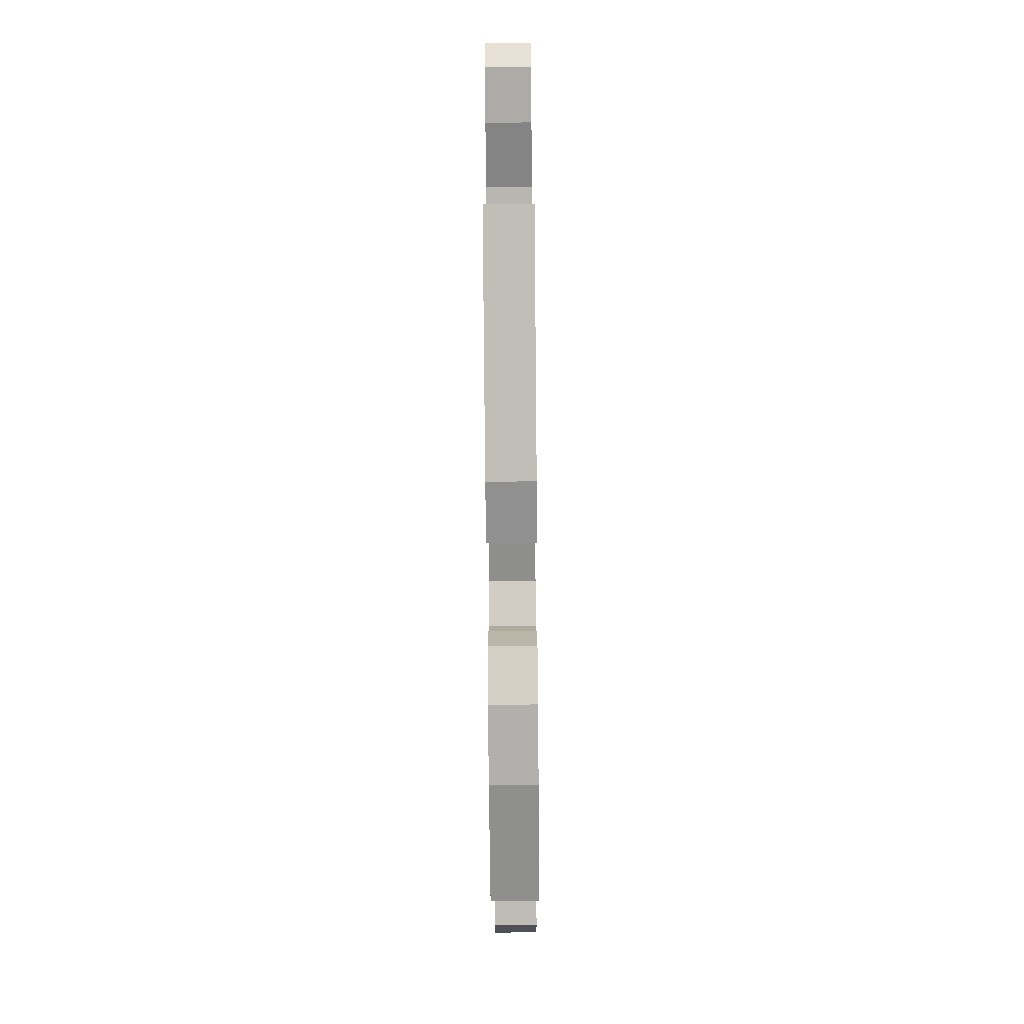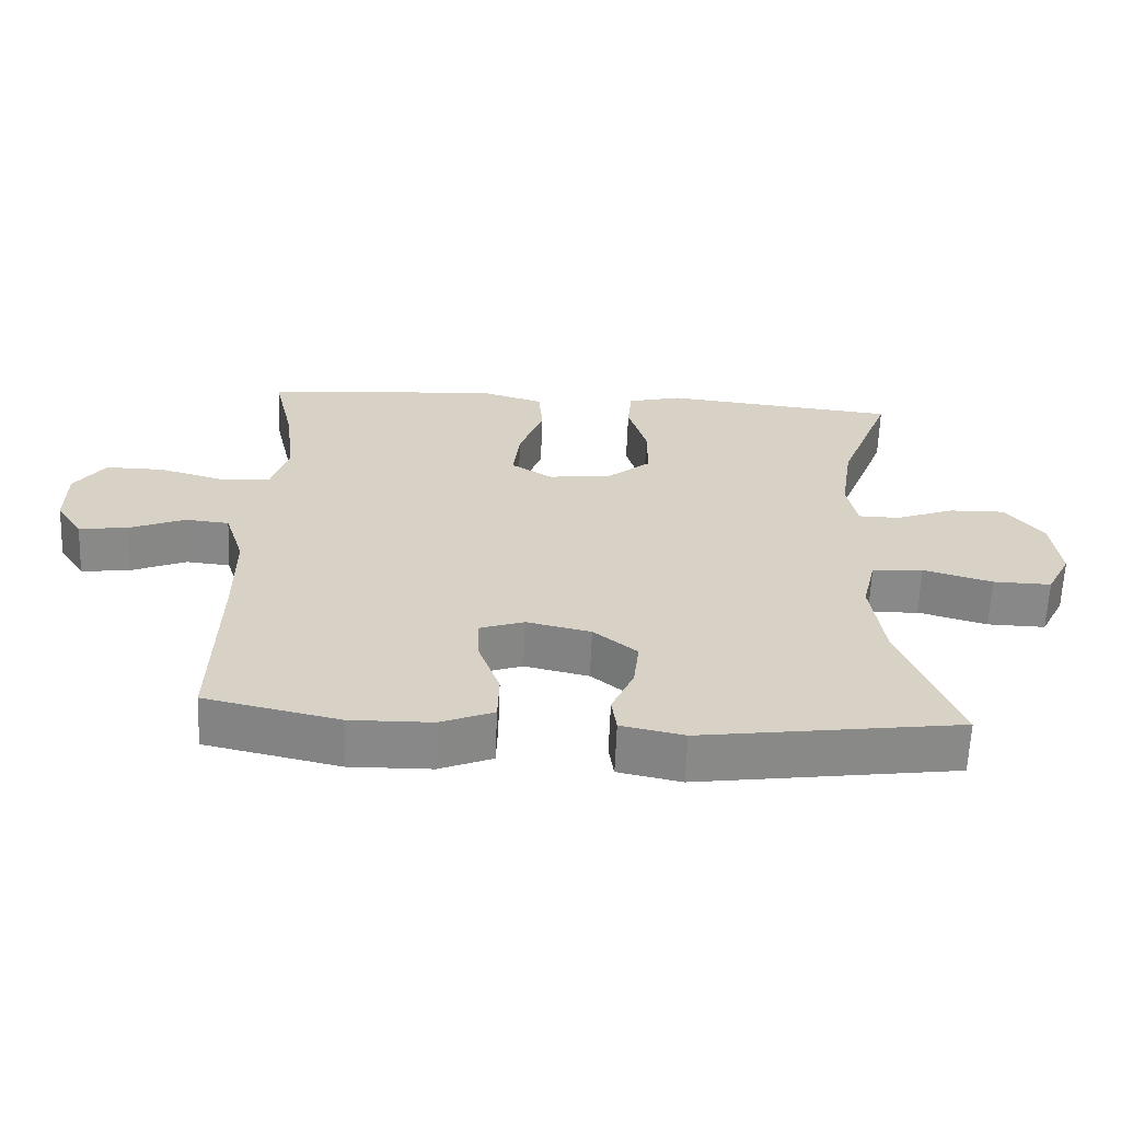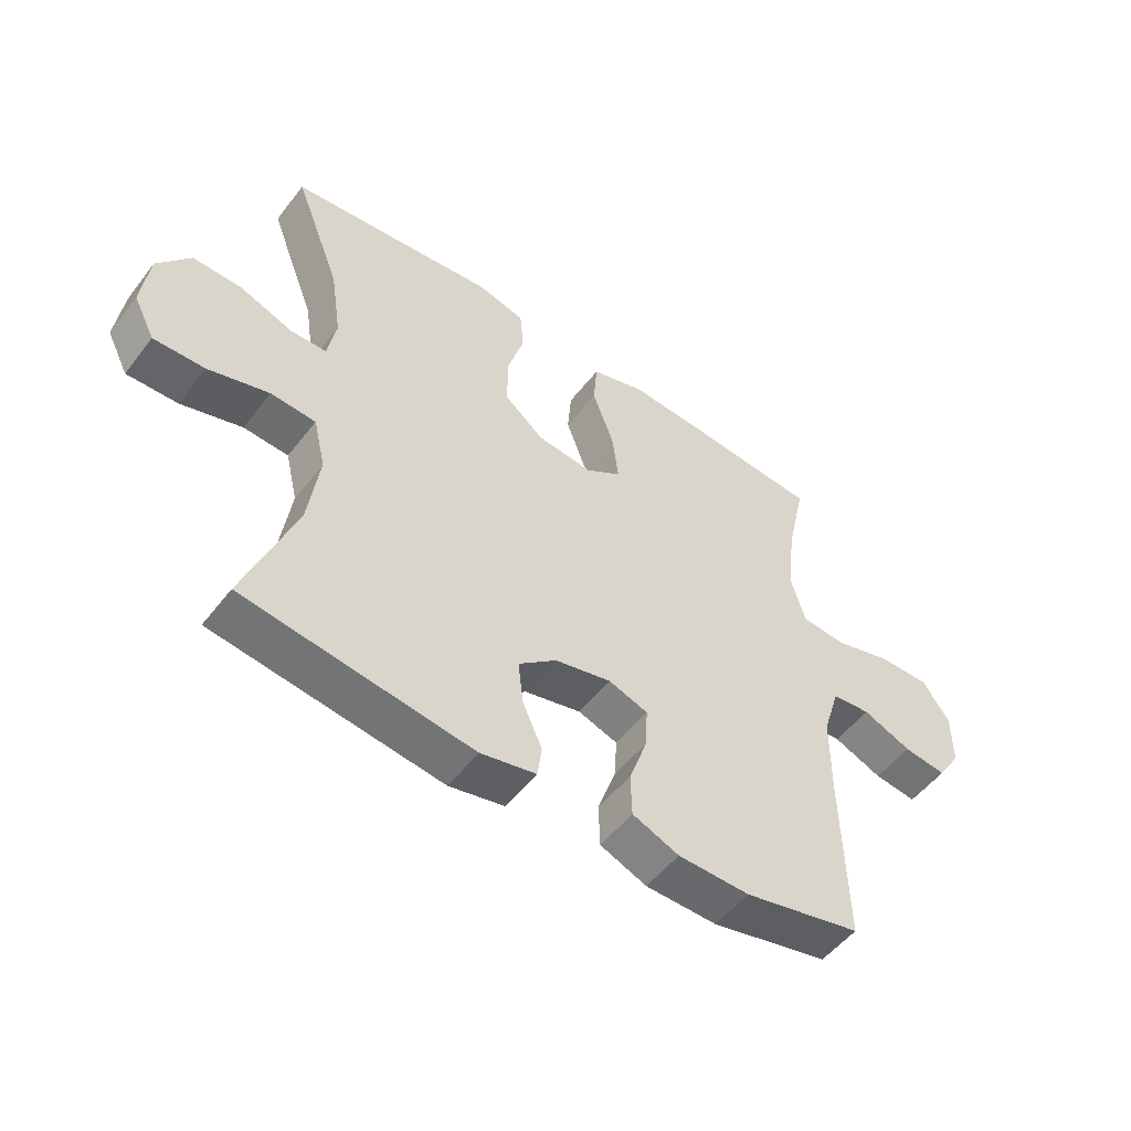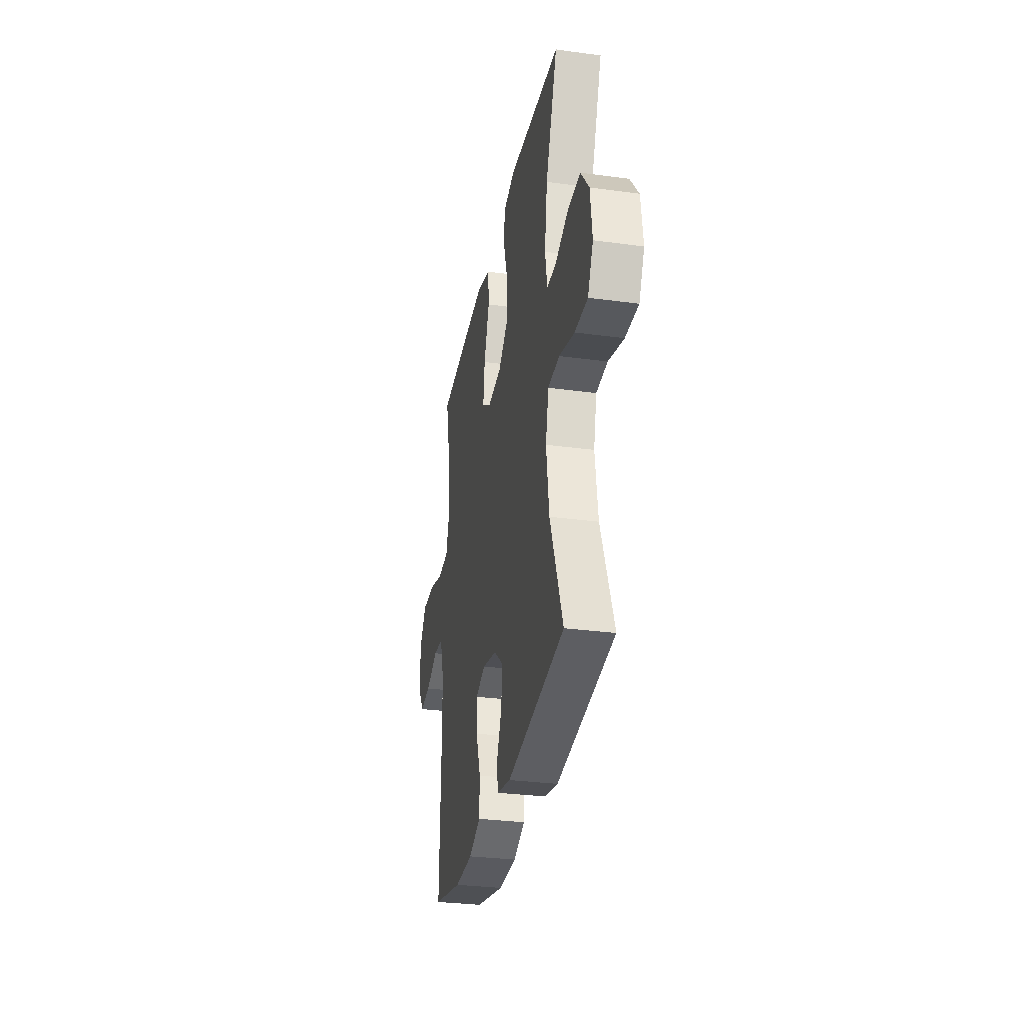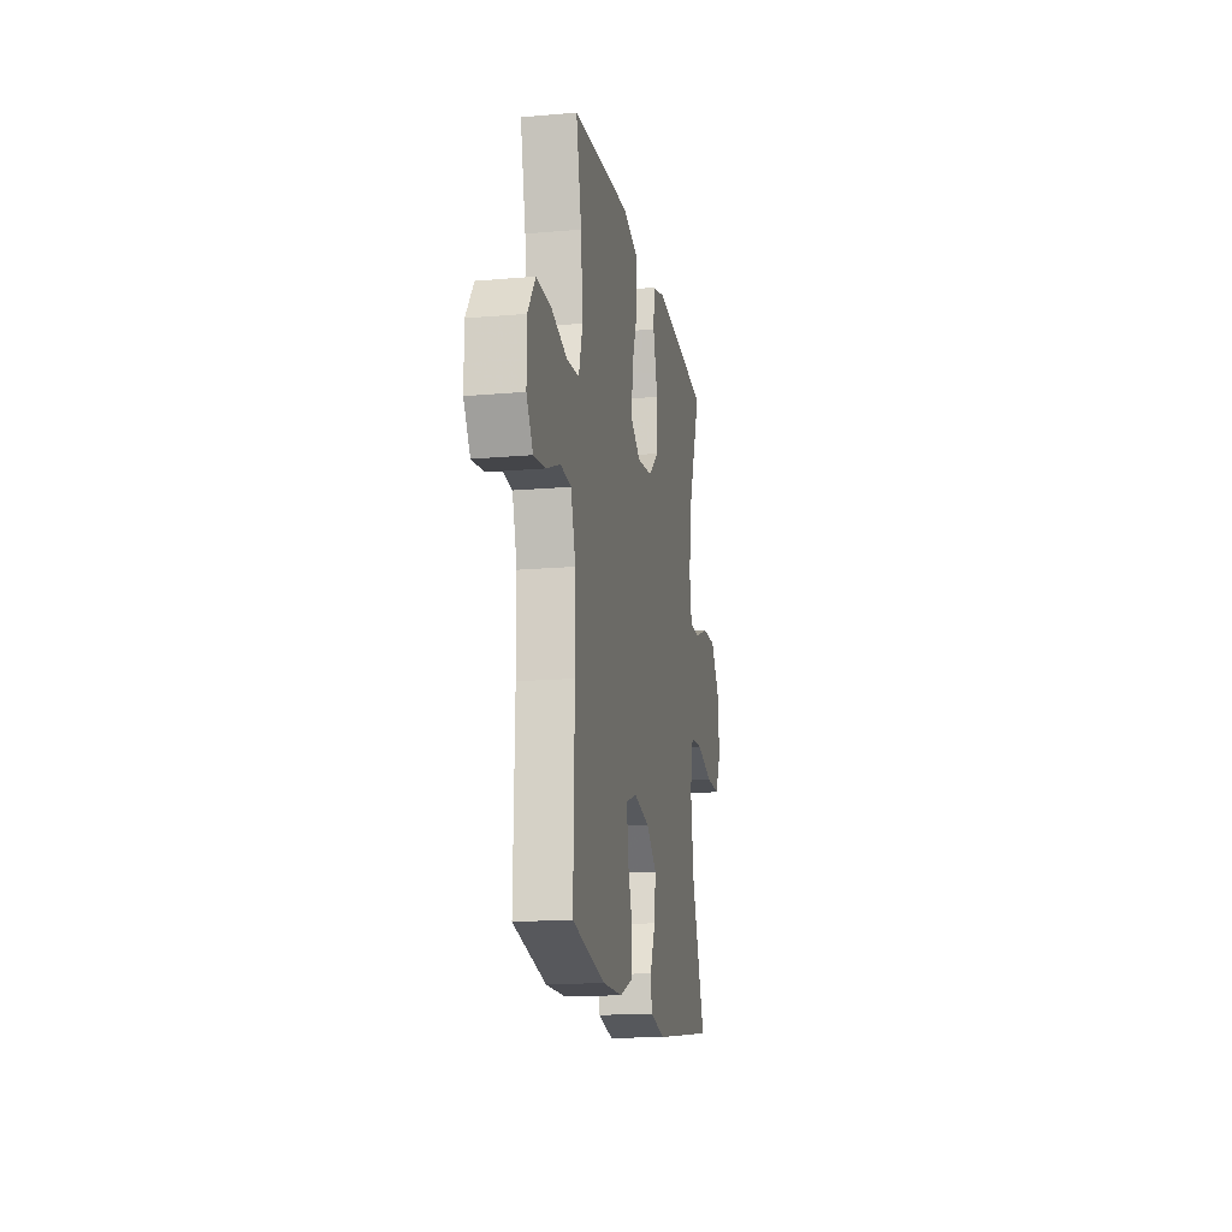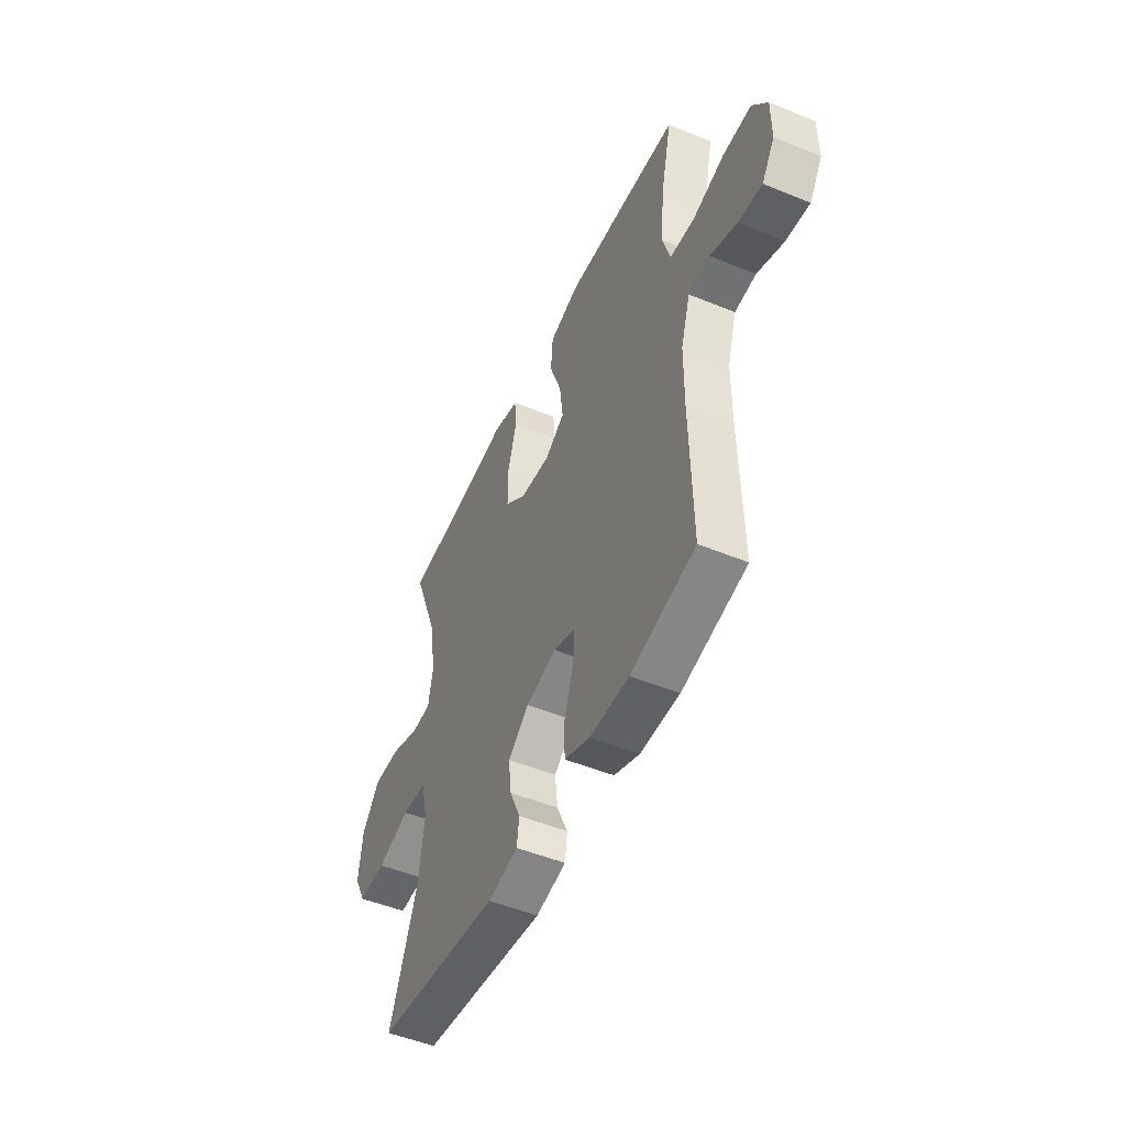
<metadata>
{"format":"obj","ext":"obj","renderer":"f3d","projection":"perspective","resolution":1024,"background":"white","views":[{"elev":-77.7,"azim":-89.5,"up":"+Z"},{"elev":-62.9,"azim":177.7,"up":"+Z"},{"elev":-52.2,"azim":-36.6,"up":"+Z"},{"elev":-30.9,"azim":-101.0,"up":"+Z"},{"elev":-16.3,"azim":100.2,"up":"+Z"},{"elev":-50.1,"azim":65.7,"up":"+Z"}]}
</metadata>
<code>
v 0.5 0.07 0.5
v 0.468 0.07 0.358
v 0.456 0.07 0.239
v 0.479 0.07 0.161
v 0.551 0.07 0.155
v 0.646 0.07 0.182
v 0.73 0.07 0.183
v 0.774 0.07 0.12
v 0.774 0.07 0.029
v 0.736 0.07 -0.03
v 0.666 0.07 -0.021
v 0.586 0.07 0.012
v 0.523 0.07 0.006
v 0.495 0.07 -0.083
v 0.494 0.07 -0.218
v 0.5 0.07 -0.5
v 0.308 0.07 -0.543
v 0.191 0.07 -0.541
v 0.115 0.07 -0.51
v 0.113 0.07 -0.439
v 0.143 0.07 -0.354
v 0.146 0.07 -0.288
v 0.082 0.07 -0.266
v -0.01 0.07 -0.287
v -0.072 0.07 -0.338
v -0.064 0.07 -0.409
v -0.032 0.07 -0.481
v -0.039 0.07 -0.533
v -0.129 0.07 -0.552
v -0.5 0.07 -0.5
v -0.418 0.07 -0.284
v -0.4 0.07 -0.155
v -0.42 0.07 -0.071
v -0.493 0.07 -0.066
v -0.592 0.07 -0.095
v -0.675 0.07 -0.097
v -0.71 0.07 -0.028
v -0.698 0.07 0.071
v -0.645 0.07 0.14
v -0.564 0.07 0.138
v -0.479 0.07 0.106
v -0.42 0.07 0.107
v -0.406 0.07 0.183
v -0.424 0.07 0.302
v -0.5 0.07 0.5
v -0.28 0.07 0.523
v -0.162 0.07 0.536
v -0.084 0.07 0.516
v -0.078 0.07 0.449
v -0.105 0.07 0.356
v -0.105 0.07 0.27
v -0.041 0.07 0.217
v 0.049 0.07 0.207
v 0.108 0.07 0.245
v 0.098 0.07 0.327
v 0.063 0.07 0.424
v 0.069 0.07 0.499
v 0.158 0.07 0.526
v 0.295 0.07 0.517
v 0.5 0 0.5
v 0.468 0 0.358
v 0.456 0 0.239
v 0.479 0 0.161
v 0.551 0 0.155
v 0.646 0 0.182
v 0.73 0 0.183
v 0.774 0 0.12
v 0.774 0 0.029
v 0.736 0 -0.03
v 0.666 0 -0.021
v 0.586 0 0.012
v 0.523 0 0.006
v 0.495 0 -0.083
v 0.494 0 -0.218
v 0.5 0 -0.5
v 0.308 0 -0.543
v 0.191 0 -0.541
v 0.115 0 -0.51
v 0.113 0 -0.439
v 0.143 0 -0.354
v 0.146 0 -0.288
v 0.082 0 -0.266
v -0.01 0 -0.287
v -0.072 0 -0.338
v -0.064 0 -0.409
v -0.032 0 -0.481
v -0.039 0 -0.533
v -0.129 0 -0.552
v -0.5 0 -0.5
v -0.418 0 -0.284
v -0.4 0 -0.155
v -0.42 0 -0.071
v -0.493 0 -0.066
v -0.592 0 -0.095
v -0.675 0 -0.097
v -0.71 0 -0.028
v -0.698 0 0.071
v -0.645 0 0.14
v -0.564 0 0.138
v -0.479 0 0.106
v -0.42 0 0.107
v -0.406 0 0.183
v -0.424 0 0.302
v -0.5 0 0.5
v -0.28 0 0.523
v -0.162 0 0.536
v -0.084 0 0.516
v -0.078 0 0.449
v -0.105 0 0.356
v -0.105 0 0.27
v -0.041 0 0.217
v 0.049 0 0.207
v 0.108 0 0.245
v 0.098 0 0.327
v 0.063 0 0.424
v 0.069 0 0.499
v 0.158 0 0.526
v 0.295 0 0.517
f 59 1 2
f 58 59 2
f 57 58 2
f 56 57 2
f 55 56 2
f 54 55 2 3
f 53 54 3 4
f 48 49 50
f 47 48 50
f 46 47 50
f 46 50 51
f 45 46 51
f 44 45 51
f 43 44 51 52
f 39 40 41
f 38 39 41
f 37 38 41
f 36 37 41
f 35 36 41
f 34 35 41
f 33 34 41 42
f 43 52 53
f 42 43 53
f 33 42 53
f 32 33 53
f 29 30 31
f 28 29 31
f 27 28 31
f 26 27 31
f 19 20 21
f 18 19 21
f 17 18 21
f 16 17 21
f 15 16 21
f 14 15 21 22
f 13 14 22 23
f 10 11 12
f 9 10 12
f 8 9 12
f 7 8 12
f 6 7 12
f 5 6 12
f 4 5 12 13
f 13 23 24
f 4 13 24
f 53 4 24
f 25 26 31 32
f 24 25 32 53
f 61 60 118
f 61 118 117
f 61 117 116
f 61 116 115
f 61 115 114
f 62 61 114 113
f 63 62 113 112
f 109 108 107
f 109 107 106
f 109 106 105
f 110 109 105
f 110 105 104
f 110 104 103
f 111 110 103 102
f 100 99 98
f 100 98 97
f 100 97 96
f 100 96 95
f 100 95 94
f 100 94 93
f 101 100 93 92
f 112 111 102
f 112 102 101
f 112 101 92
f 112 92 91
f 90 89 88
f 90 88 87
f 90 87 86
f 90 86 85
f 80 79 78
f 80 78 77
f 80 77 76
f 80 76 75
f 80 75 74
f 81 80 74 73
f 82 81 73 72
f 71 70 69
f 71 69 68
f 71 68 67
f 71 67 66
f 71 66 65
f 71 65 64
f 72 71 64 63
f 83 82 72
f 83 72 63
f 83 63 112
f 91 90 85 84
f 112 91 84 83
f 1 60 61 2
f 2 61 62 3
f 3 62 63 4
f 4 63 64 5
f 5 64 65 6
f 6 65 66 7
f 7 66 67 8
f 8 67 68 9
f 9 68 69 10
f 10 69 70 11
f 11 70 71 12
f 12 71 72 13
f 13 72 73 14
f 14 73 74 15
f 15 74 75 16
f 16 75 76 17
f 17 76 77 18
f 18 77 78 19
f 19 78 79 20
f 20 79 80 21
f 21 80 81 22
f 22 81 82 23
f 23 82 83 24
f 24 83 84 25
f 25 84 85 26
f 26 85 86 27
f 27 86 87 28
f 28 87 88 29
f 29 88 89 30
f 30 89 90 31
f 31 90 91 32
f 32 91 92 33
f 33 92 93 34
f 34 93 94 35
f 35 94 95 36
f 36 95 96 37
f 37 96 97 38
f 38 97 98 39
f 39 98 99 40
f 40 99 100 41
f 41 100 101 42
f 42 101 102 43
f 43 102 103 44
f 44 103 104 45
f 45 104 105 46
f 46 105 106 47
f 47 106 107 48
f 48 107 108 49
f 49 108 109 50
f 50 109 110 51
f 51 110 111 52
f 52 111 112 53
f 53 112 113 54
f 54 113 114 55
f 55 114 115 56
f 56 115 116 57
f 57 116 117 58
f 58 117 118 59
f 59 118 60 1

</code>
